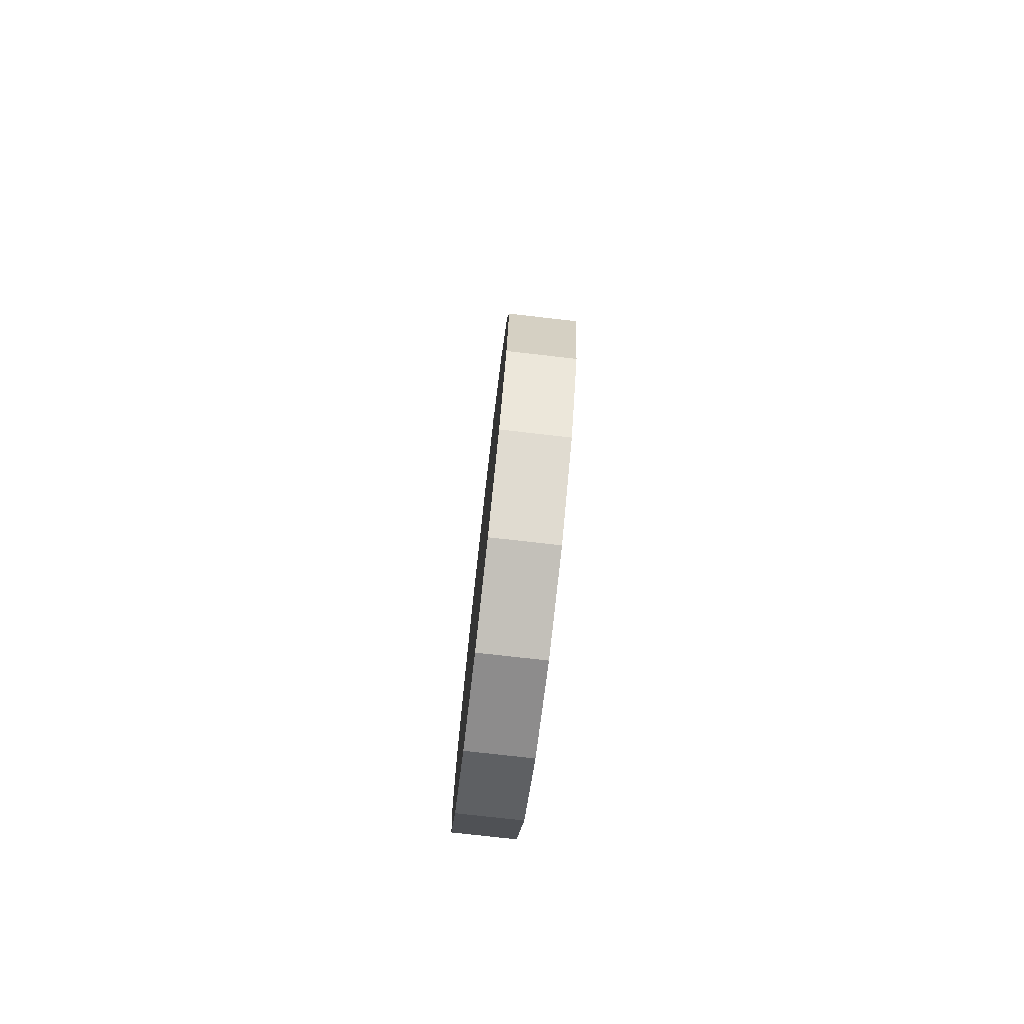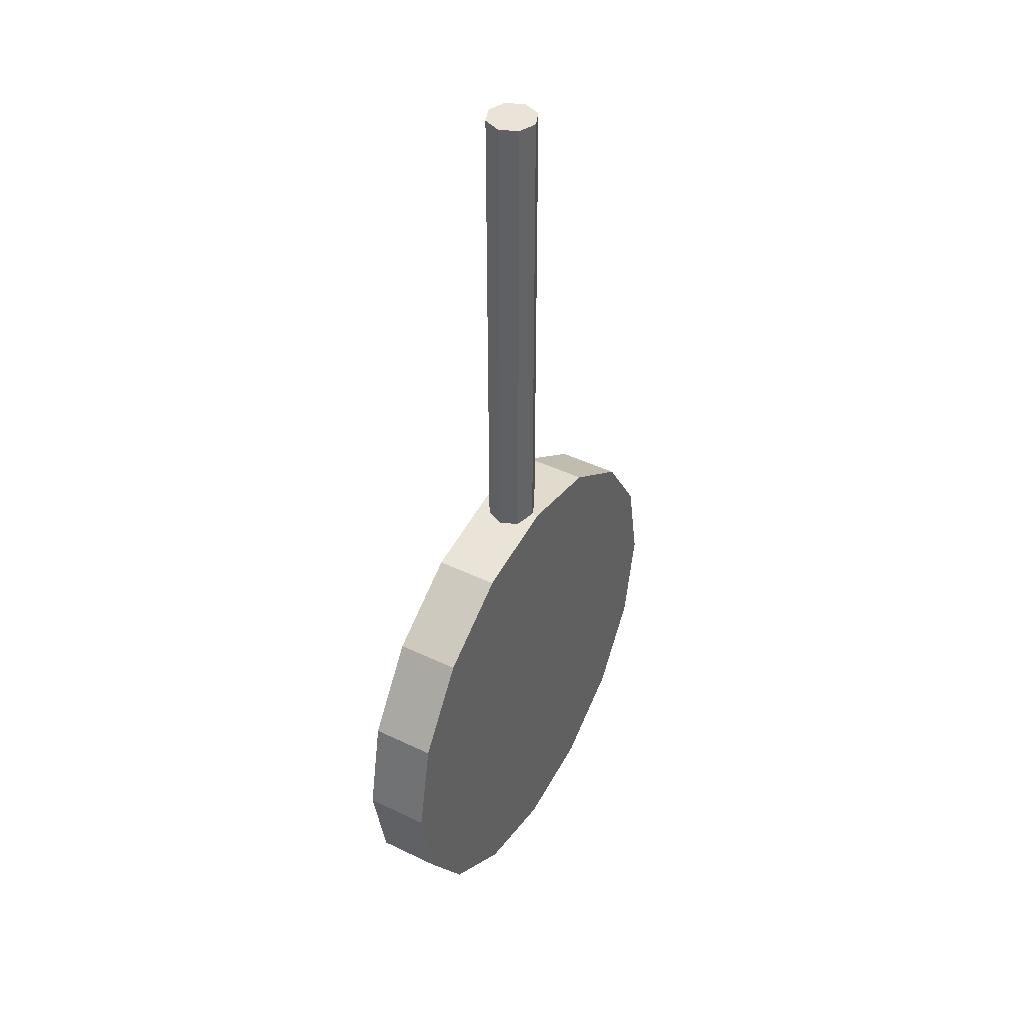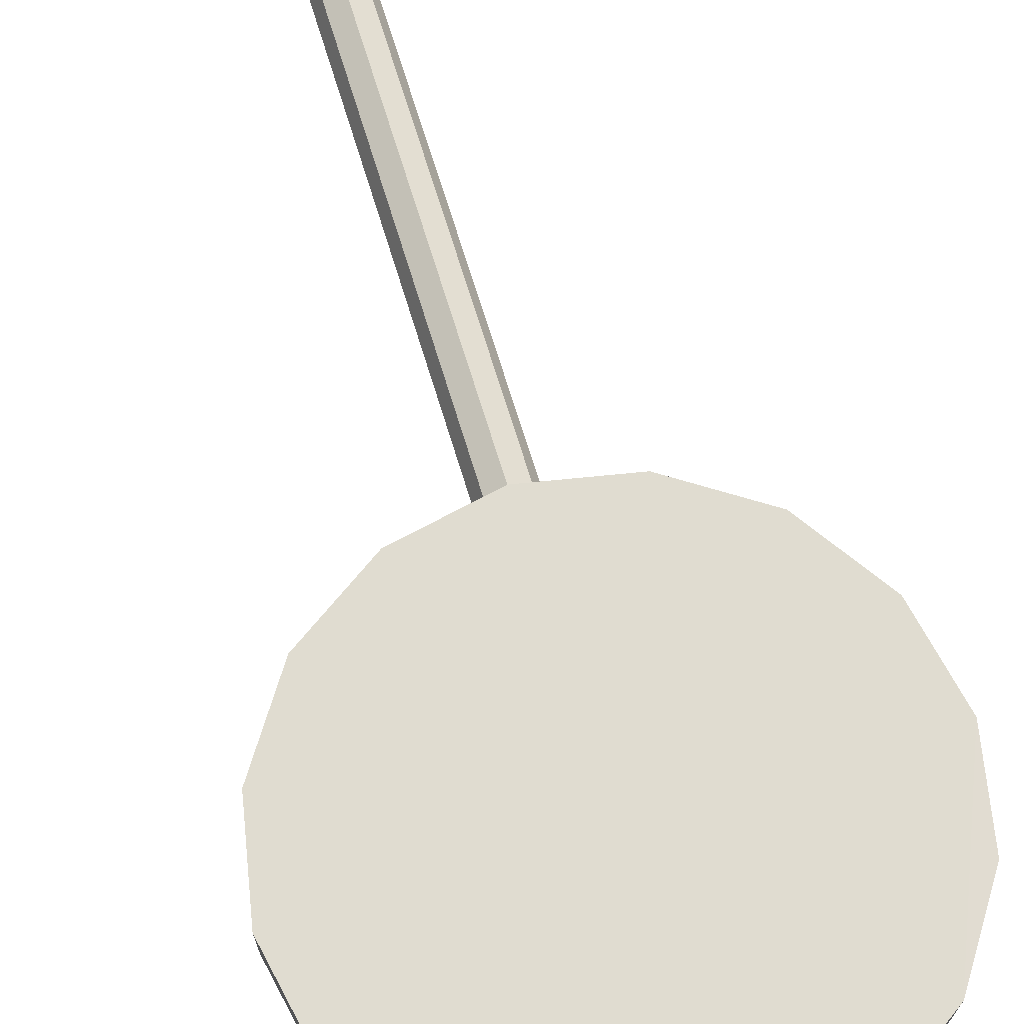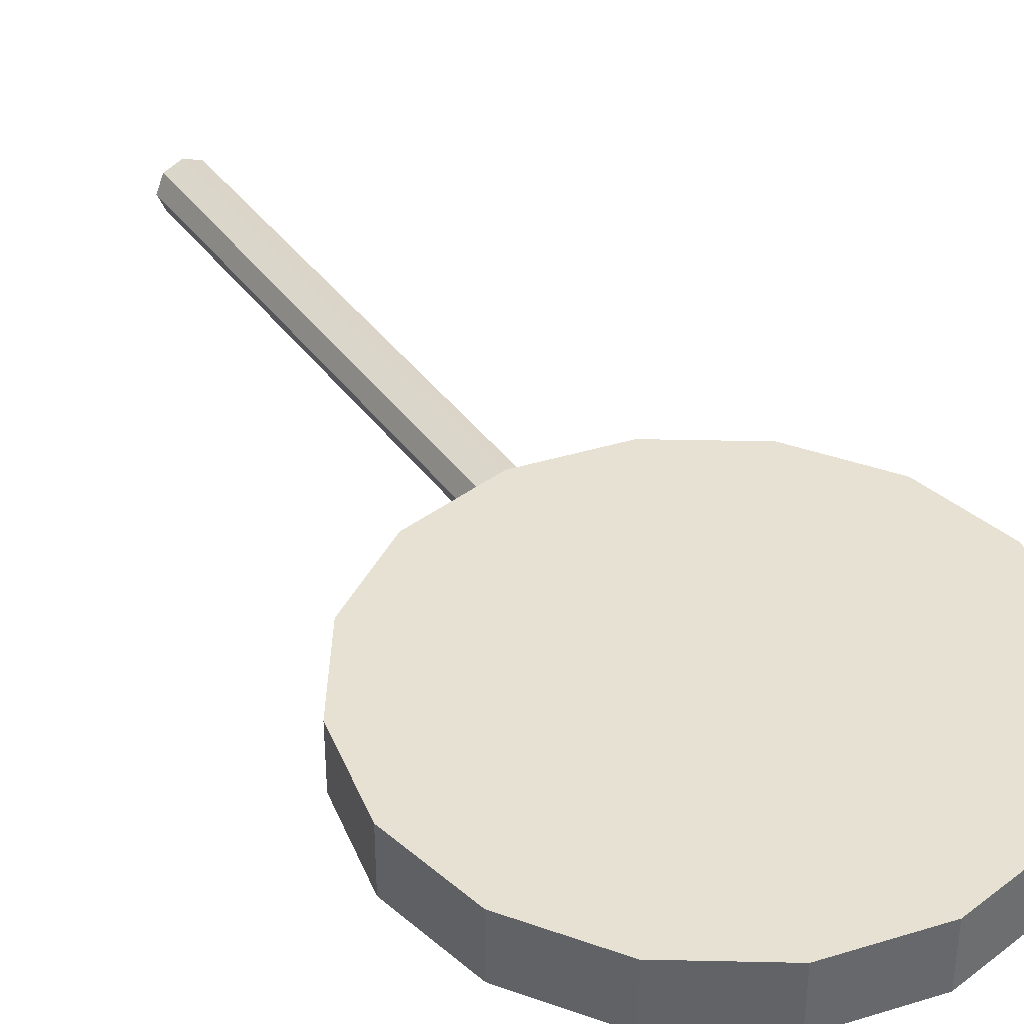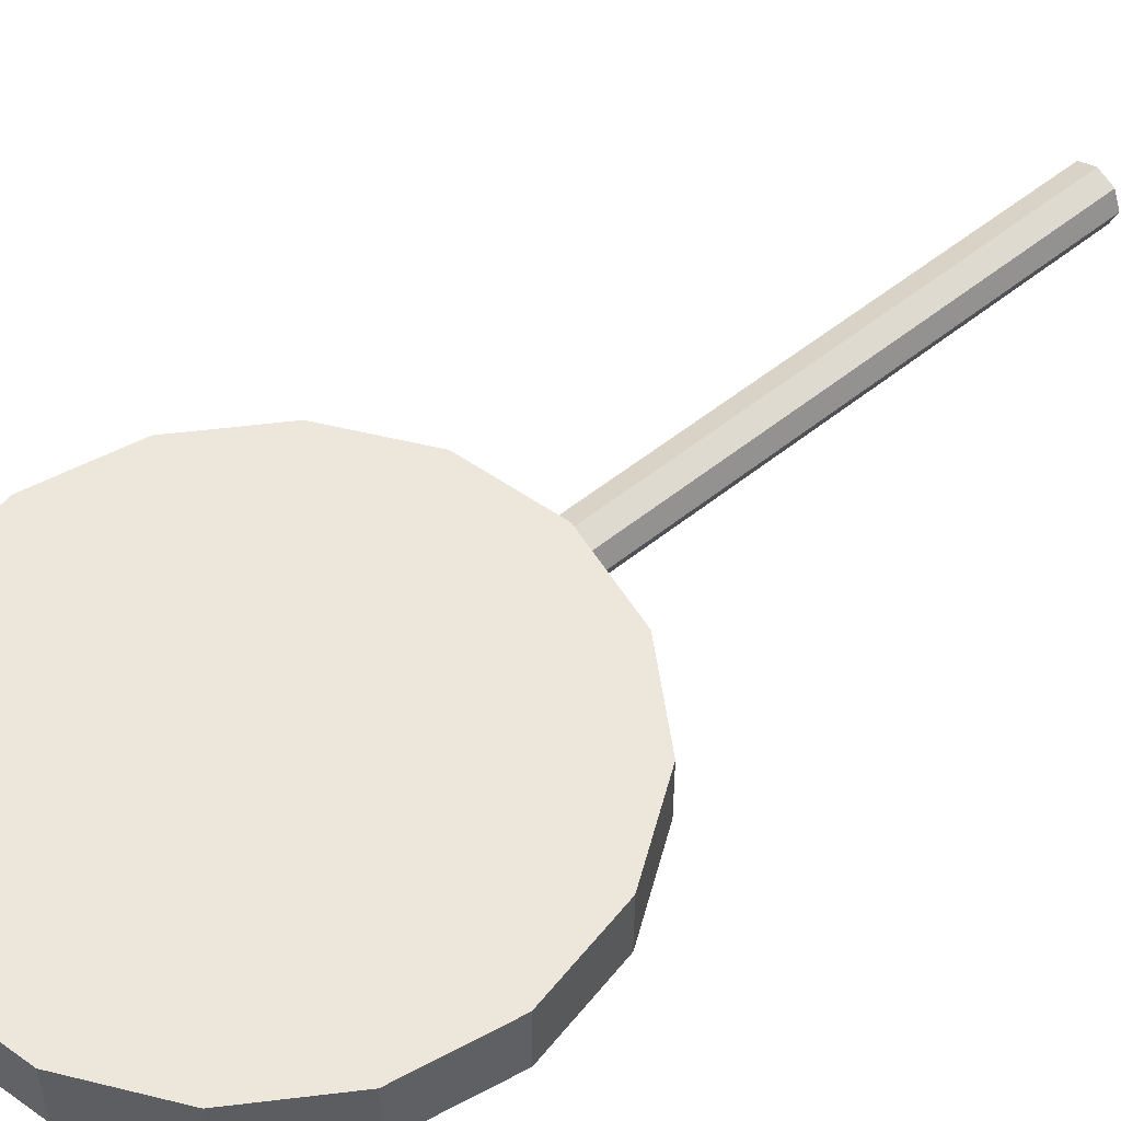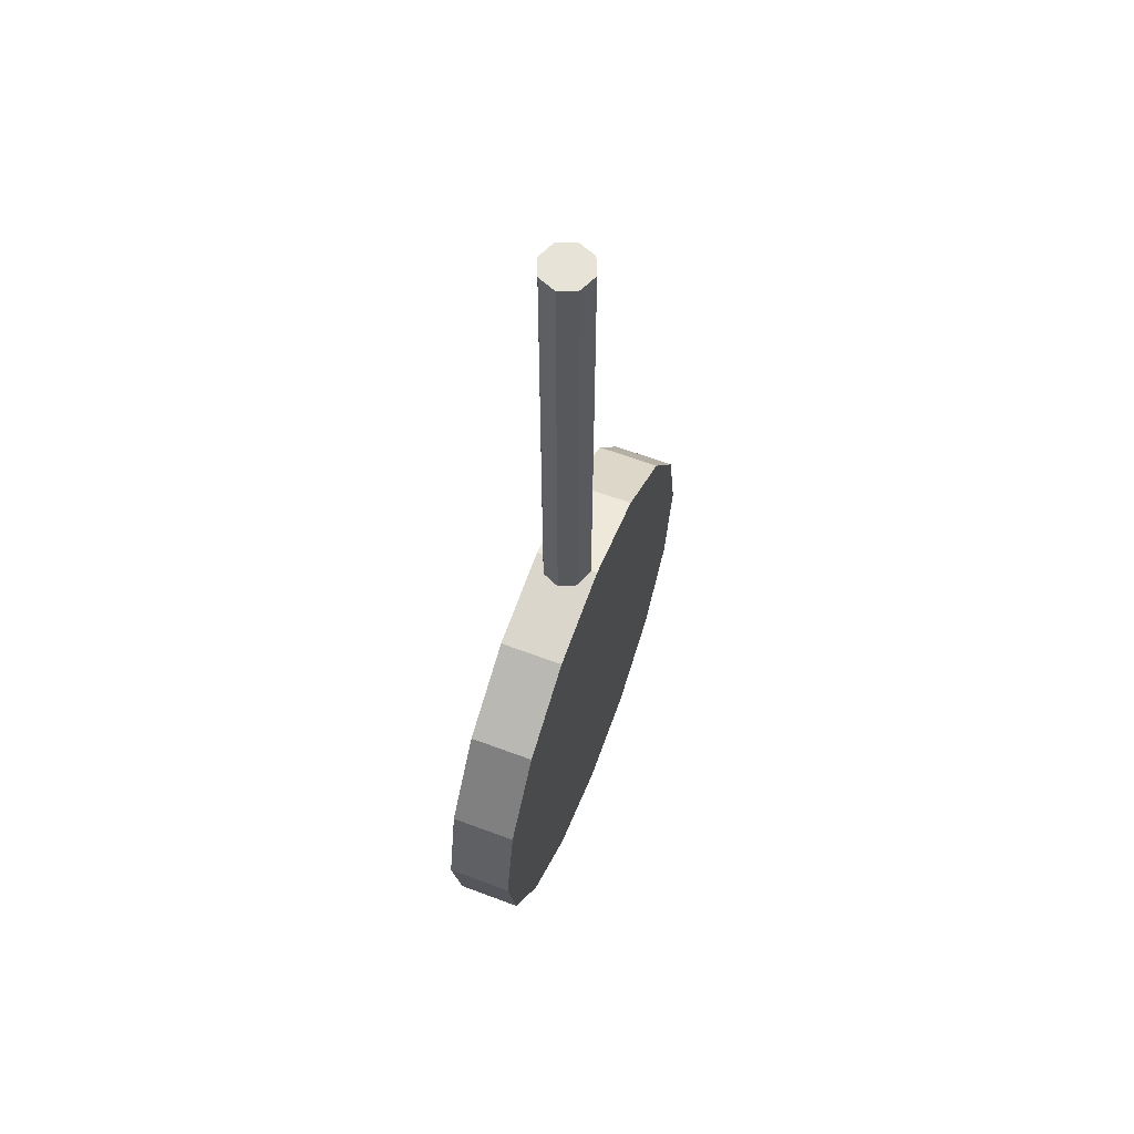
<metadata>
{"format":"obj","ext":"obj","renderer":"f3d","projection":"perspective","resolution":1024,"background":"white","views":[{"elev":-75.7,"azim":83.5,"up":"+Z"},{"elev":42.9,"azim":-60.1,"up":"+Z"},{"elev":69.5,"azim":163.0,"up":"+Y"},{"elev":38.9,"azim":147.8,"up":"+Y"},{"elev":51.9,"azim":-131.3,"up":"+Y"},{"elev":61.6,"azim":-69.0,"up":"+Z"}]}
</metadata>
<code>
o candy
v 0 -0.1 1.786
v 0 -0.1 -0.2136
v 0.07071 -0.07071 1.786
v 0.07071 -0.07071 -0.2136
v 0.1 0 1.786
v 0.1 -0 -0.2136
v 0.07071 0.07071 1.786
v 0.07071 0.07071 -0.2136
v 0 0.1 1.786
v 0 0.1 -0.2136
v -0.07071 0.07071 1.786
v -0.07071 0.07071 -0.2136
v -0.1 0 1.786
v -0.1 -0 -0.2136
v -0.07071 -0.07071 1.786
v -0.07071 -0.07071 -0.2136
v 0 -0.125 -2.143
v 0 0.125 -2.143
v 0.3827 -0.125 -2.067
v 0.3827 0.125 -2.067
v 0.7071 -0.125 -1.85
v 0.7071 0.125 -1.85
v 0.9239 -0.125 -1.526
v 0.9239 0.125 -1.526
v 1 -0.125 -1.143
v 1 0.125 -1.143
v 0.9239 -0.125 -0.7605
v 0.9239 0.125 -0.7605
v 0.7071 -0.125 -0.4361
v 0.7071 0.125 -0.4361
v 0.3827 -0.125 -0.2193
v 0.3827 0.125 -0.2193
v 0 -0.125 -0.1432
v 0 0.125 -0.1432
v -0.3827 -0.125 -0.2193
v -0.3827 0.125 -0.2193
v -0.7071 -0.125 -0.4361
v -0.7071 0.125 -0.4361
v -0.9239 -0.125 -0.7605
v -0.9239 0.125 -0.7605
v -1 -0.125 -1.143
v -1 0.125 -1.143
v -0.9239 -0.125 -1.526
v -0.9239 0.1233 -1.526
v -0.7071 -0.125 -1.85
v -0.7071 0.125 -1.85
v -0.3827 -0.125 -2.067
v -0.3827 0.125 -2.067
f 1 2 4
f 4 6 5
f 6 8 7
f 8 10 9
f 10 12 11
f 11 12 14
f 14 10 6
f 16 2 1
f 14 16 15
f 9 11 15
f 18 20 19
f 20 22 21
f 22 24 23
f 24 26 25
f 26 28 27
f 28 30 29
f 30 32 31
f 32 34 33
f 34 36 35
f 36 38 37
f 38 40 39
f 40 42 41
f 41 42 44
f 44 46 45
f 38 30 46
f 48 18 17
f 46 48 47
f 31 43 47
f 3 1 4
f 3 4 5
f 5 6 7
f 7 8 9
f 9 10 11
f 13 11 14
f 6 4 14
f 2 16 14
f 14 12 10
f 10 8 6
f 4 2 14
f 15 16 1
f 13 14 15
f 15 1 7
f 3 5 7
f 7 9 15
f 11 13 15
f 1 3 7
f 17 18 19
f 19 20 21
f 21 22 23
f 23 24 25
f 25 26 27
f 27 28 29
f 29 30 31
f 31 32 33
f 33 34 35
f 35 36 37
f 37 38 39
f 39 40 41
f 43 41 44
f 43 44 45
f 22 20 18
f 18 48 46
f 46 44 42
f 42 40 38
f 38 36 30
f 34 32 30
f 30 28 26
f 26 24 30
f 22 18 46
f 46 42 38
f 36 34 30
f 30 24 22
f 22 46 30
f 47 48 17
f 45 46 47
f 47 17 19
f 19 21 47
f 23 25 27
f 27 29 23
f 31 33 39
f 35 37 39
f 39 41 43
f 43 45 47
f 47 21 23
f 23 29 31
f 33 35 39
f 39 43 31
f 47 23 31

</code>
